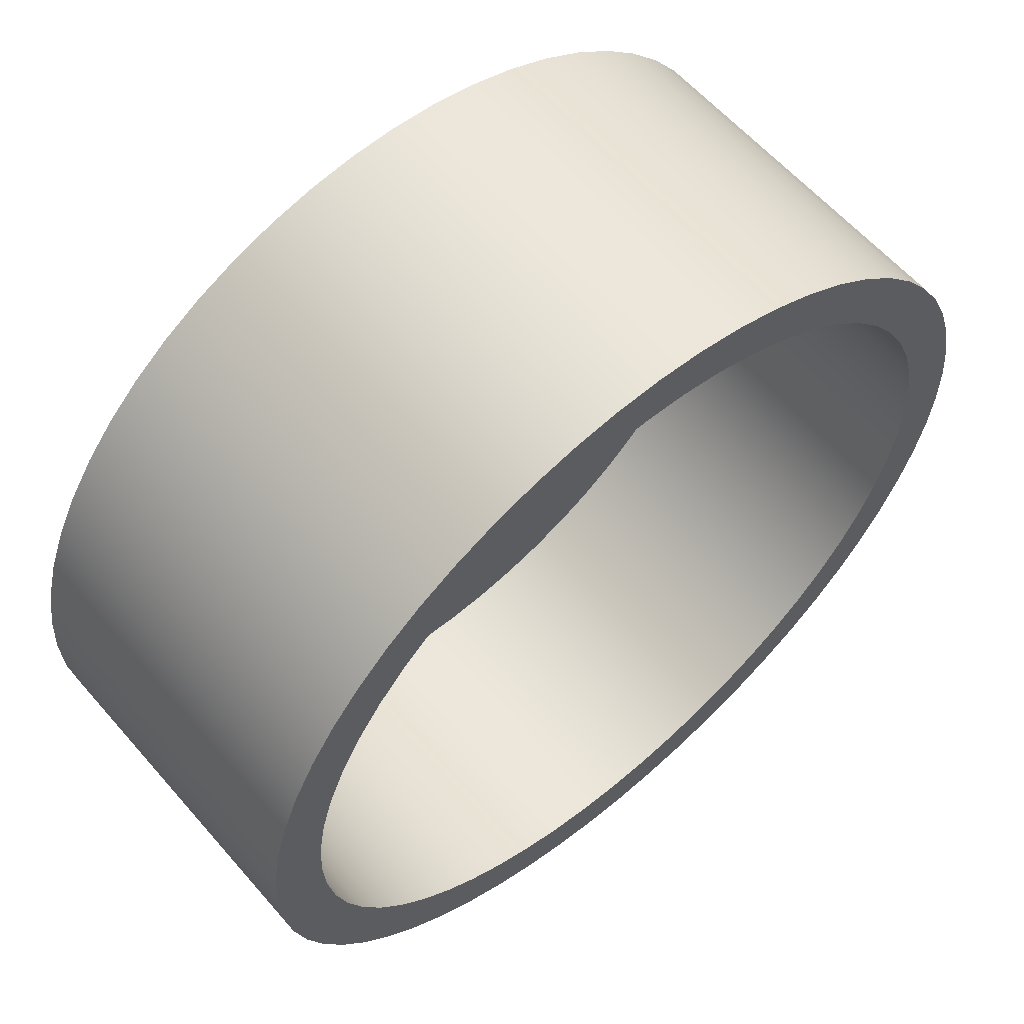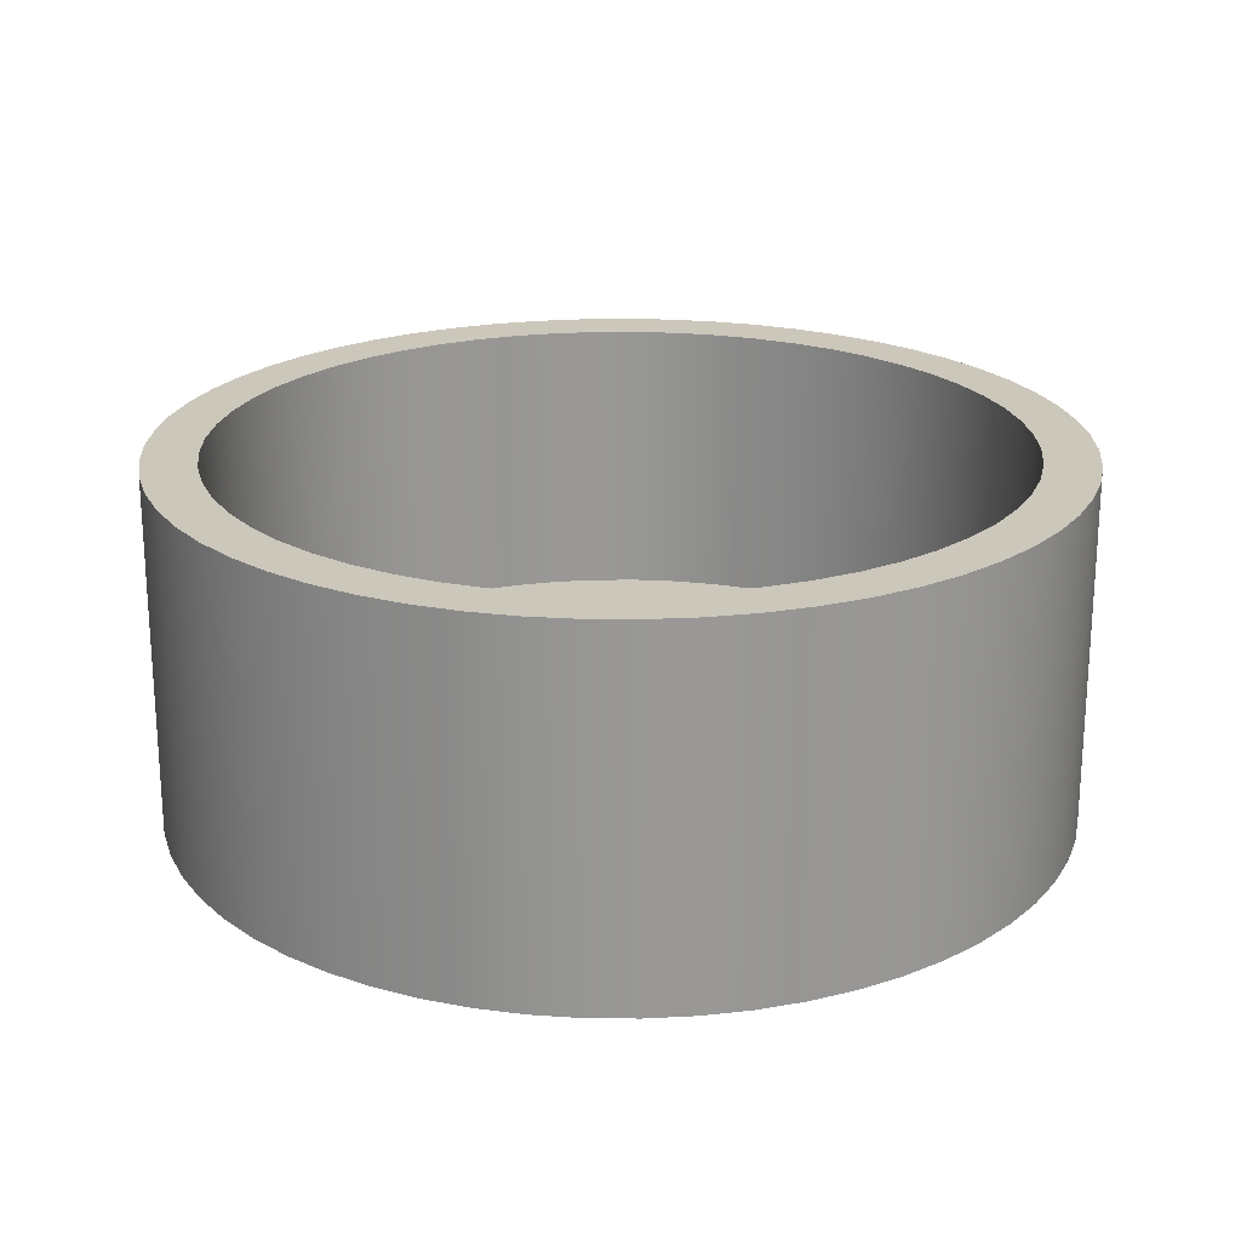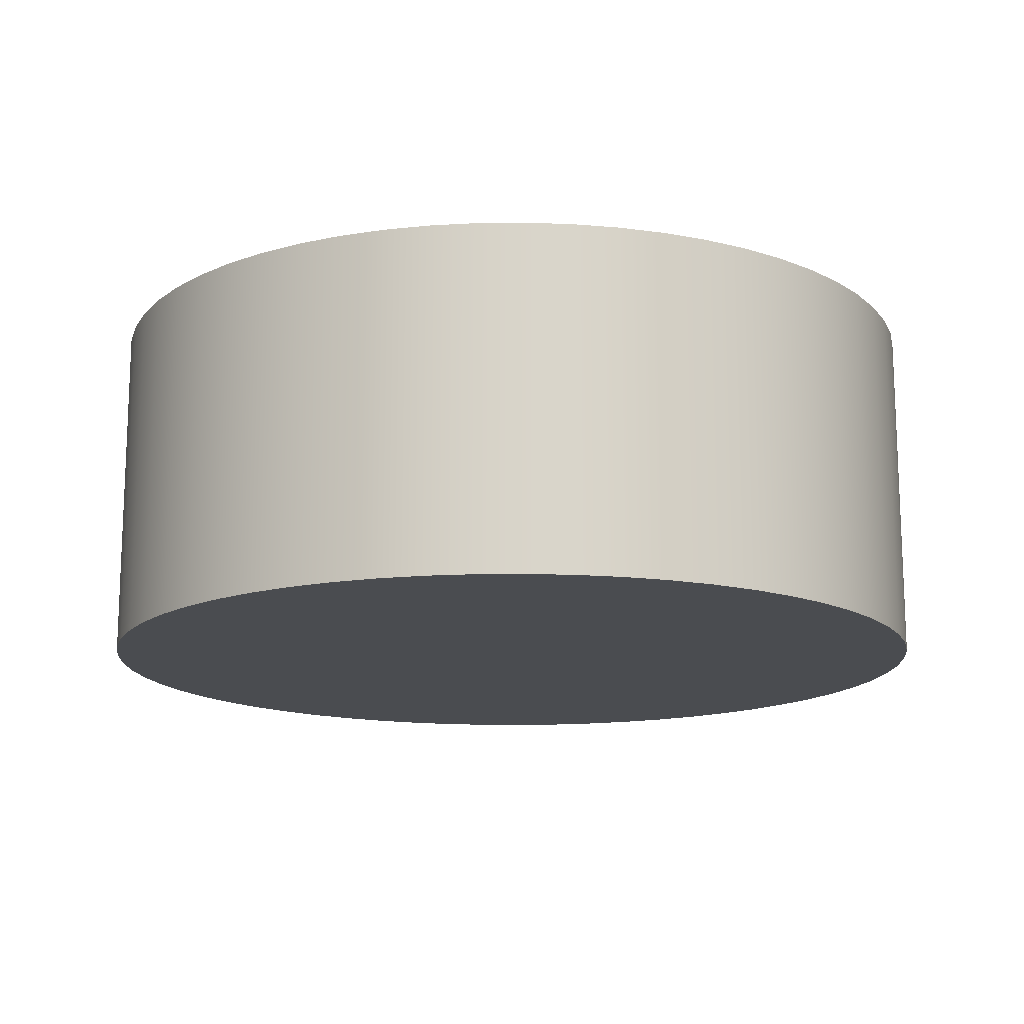
<metadata>
{"format":"obj","ext":"obj","renderer":"f3d","projection":"perspective","resolution":1024,"background":"white","views":[{"elev":60.1,"azim":-40.7,"up":"+Y"},{"elev":21.7,"azim":60.3,"up":"+Z"},{"elev":-14.8,"azim":-122.1,"up":"+Z"}]}
</metadata>
<code>
v -1.1 -1.347e-16 1
v -1.093 -0.1232 1
v -1.072 -0.2448 1
v -1.038 -0.3633 1
v -0.9911 -0.4773 1
v -0.9314 -0.5852 1
v -0.86 -0.6858 1
v -0.7778 -0.7778 1
v -0.6858 -0.86 1
v -0.5852 -0.9314 1
v -0.4773 -0.9911 1
v -0.3633 -1.038 1
v -0.2448 -1.072 1
v -0.1232 -1.093 1
v 6.736e-17 -1.1 1
v 0.1232 -1.093 1
v 0.2448 -1.072 1
v 0.3633 -1.038 1
v 0.4773 -0.9911 1
v 0.5852 -0.9314 1
v 0.6858 -0.86 1
v 0.7778 -0.7778 1
v 0.86 -0.6858 1
v 0.9314 -0.5852 1
v 0.9911 -0.4773 1
v 1.038 -0.3633 1
v 1.072 -0.2448 1
v 1.093 -0.1232 1
v 1.1 0 1
v 1.093 0.1232 1
v 1.072 0.2448 1
v 1.038 0.3633 1
v 0.9911 0.4773 1
v 0.9314 0.5852 1
v 0.86 0.6858 1
v 0.7778 0.7778 1
v 0.6858 0.86 1
v 0.5852 0.9314 1
v 0.4773 0.9911 1
v 0.3633 1.038 1
v 0.2448 1.072 1
v 0.1232 1.093 1
v 6.736e-17 1.1 1
v -0.1232 1.093 1
v -0.2448 1.072 1
v -0.3633 1.038 1
v -0.4773 0.9911 1
v -0.5852 0.9314 1
v -0.6858 0.86 1
v -0.7778 0.7778 1
v -0.86 0.6858 1
v -0.9314 0.5852 1
v -0.9911 0.4773 1
v -1.038 0.3633 1
v -1.072 0.2448 1
v -1.093 0.1232 1
v -1.1 -1.347e-16 0.2
v -1.093 0.1232 0.2
v -1.072 0.2448 0.2
v -1.038 0.3633 0.2
v -0.9911 0.4773 0.2
v -0.9314 0.5852 0.2
v -0.86 0.6858 0.2
v -0.7778 0.7778 0.2
v -0.6858 0.86 0.2
v -0.5852 0.9314 0.2
v -0.4773 0.9911 0.2
v -0.3633 1.038 0.2
v -0.2448 1.072 0.2
v -0.1232 1.093 0.2
v 6.736e-17 1.1 0.2
v 0.1232 1.093 0.2
v 0.2448 1.072 0.2
v 0.3633 1.038 0.2
v 0.4773 0.9911 0.2
v 0.5852 0.9314 0.2
v 0.6858 0.86 0.2
v 0.7778 0.7778 0.2
v 0.86 0.6858 0.2
v 0.9314 0.5852 0.2
v 0.9911 0.4773 0.2
v 1.038 0.3633 0.2
v 1.072 0.2448 0.2
v 1.093 0.1232 0.2
v 1.1 0 0.2
v 1.093 -0.1232 0.2
v 1.072 -0.2448 0.2
v 1.038 -0.3633 0.2
v 0.9911 -0.4773 0.2
v 0.9314 -0.5852 0.2
v 0.86 -0.6858 0.2
v 0.7778 -0.7778 0.2
v 0.6858 -0.86 0.2
v 0.5852 -0.9314 0.2
v 0.4773 -0.9911 0.2
v 0.3633 -1.038 0.2
v 0.2448 -1.072 0.2
v 0.1232 -1.093 0.2
v 6.736e-17 -1.1 0.2
v -0.1232 -1.093 0.2
v -0.2448 -1.072 0.2
v -0.3633 -1.038 0.2
v -0.4773 -0.9911 0.2
v -0.5852 -0.9314 0.2
v -0.6858 -0.86 0.2
v -0.7778 -0.7778 0.2
v -0.86 -0.6858 0.2
v -0.9314 -0.5852 0.2
v -0.9911 -0.4773 0.2
v -1.038 -0.3633 0.2
v -1.072 -0.2448 0.2
v -1.093 -0.1232 0.2
v -1.1 -1.347e-16 1
v -1.1 -1.347e-16 0.2
v -1.25 -1.531e-16 1
v -1.243 0.1329 1
v -1.222 0.2642 1
v -1.187 0.3926 1
v -1.138 0.5165 1
v -1.077 0.6346 1
v -1.003 0.7455 1
v -0.9185 0.8479 1
v -0.8231 0.9407 1
v -0.7185 1.023 1
v -0.6057 1.093 1
v -0.486 1.152 1
v -0.3609 1.197 1
v -0.2316 1.228 1
v -0.09973 1.246 1
v 0.03328 1.25 1
v 0.1659 1.239 1
v 0.2967 1.214 1
v 0.424 1.176 1
v 0.5466 1.124 1
v 0.663 1.06 1
v 0.7719 0.9832 1
v 0.872 0.8956 1
v 0.9623 0.7978 1
v 1.042 0.691 1
v 1.109 0.5764 1
v 1.164 0.4552 1
v 1.206 0.3289 1
v 1.234 0.1988 1
v 1.248 0.06653 1
v 1.248 -0.06653 1
v 1.234 -0.1988 1
v 1.206 -0.3289 1
v 1.164 -0.4552 1
v 1.109 -0.5764 1
v 1.042 -0.691 1
v 0.9623 -0.7978 1
v 0.872 -0.8956 1
v 0.7719 -0.9832 1
v 0.663 -1.06 1
v 0.5466 -1.124 1
v 0.424 -1.176 1
v 0.2967 -1.214 1
v 0.1659 -1.239 1
v 0.03328 -1.25 1
v -0.09973 -1.246 1
v -0.2316 -1.228 1
v -0.3609 -1.197 1
v -0.486 -1.152 1
v -0.6057 -1.093 1
v -0.7185 -1.023 1
v -0.8231 -0.9407 1
v -0.9185 -0.8479 1
v -1.003 -0.7455 1
v -1.077 -0.6346 1
v -1.138 -0.5165 1
v -1.187 -0.3926 1
v -1.222 -0.2642 1
v -1.243 -0.1329 1
v -1.25 -1.531e-16 0
v -1.243 -0.1329 0
v -1.222 -0.2642 0
v -1.187 -0.3926 0
v -1.138 -0.5165 0
v -1.077 -0.6346 0
v -1.003 -0.7455 0
v -0.9185 -0.8479 0
v -0.8231 -0.9407 0
v -0.7185 -1.023 0
v -0.6057 -1.093 0
v -0.486 -1.152 0
v -0.3609 -1.197 0
v -0.2316 -1.228 0
v -0.09973 -1.246 0
v 0.03328 -1.25 0
v 0.1659 -1.239 0
v 0.2967 -1.214 0
v 0.424 -1.176 0
v 0.5466 -1.124 0
v 0.663 -1.06 0
v 0.7719 -0.9832 0
v 0.872 -0.8956 0
v 0.9623 -0.7978 0
v 1.042 -0.691 0
v 1.109 -0.5764 0
v 1.164 -0.4552 0
v 1.206 -0.3289 0
v 1.234 -0.1988 0
v 1.248 -0.06653 0
v 1.248 0.06653 0
v 1.234 0.1988 0
v 1.206 0.3289 0
v 1.164 0.4552 0
v 1.109 0.5764 0
v 1.042 0.691 0
v 0.9623 0.7978 0
v 0.872 0.8956 0
v 0.7719 0.9832 0
v 0.663 1.06 0
v 0.5466 1.124 0
v 0.424 1.176 0
v 0.2967 1.214 0
v 0.1659 1.239 0
v 0.03328 1.25 0
v -0.09973 1.246 0
v -0.2316 1.228 0
v -0.3609 1.197 0
v -0.486 1.152 0
v -0.6057 1.093 0
v -0.7185 1.023 0
v -0.8231 0.9407 0
v -0.9185 0.8479 0
v -1.003 0.7455 0
v -1.077 0.6346 0
v -1.138 0.5165 0
v -1.187 0.3926 0
v -1.222 0.2642 0
v -1.243 0.1329 0
v -1.25 -1.531e-16 0
v -1.25 -1.531e-16 1
v -1.1 -1.347e-16 1
v -1.093 0.1232 1
v -1.072 0.2448 1
v -1.038 0.3633 1
v -0.9911 0.4773 1
v -0.9314 0.5852 1
v -0.86 0.6858 1
v -0.7778 0.7778 1
v -0.6858 0.86 1
v -0.5852 0.9314 1
v -0.4773 0.9911 1
v -0.3633 1.038 1
v -0.2448 1.072 1
v -0.1232 1.093 1
v 6.736e-17 1.1 1
v 0.1232 1.093 1
v 0.2448 1.072 1
v 0.3633 1.038 1
v 0.4773 0.9911 1
v 0.5852 0.9314 1
v 0.6858 0.86 1
v 0.7778 0.7778 1
v 0.86 0.6858 1
v 0.9314 0.5852 1
v 0.9911 0.4773 1
v 1.038 0.3633 1
v 1.072 0.2448 1
v 1.093 0.1232 1
v 1.1 0 1
v 1.093 -0.1232 1
v 1.072 -0.2448 1
v 1.038 -0.3633 1
v 0.9911 -0.4773 1
v 0.9314 -0.5852 1
v 0.86 -0.6858 1
v 0.7778 -0.7778 1
v 0.6858 -0.86 1
v 0.5852 -0.9314 1
v 0.4773 -0.9911 1
v 0.3633 -1.038 1
v 0.2448 -1.072 1
v 0.1232 -1.093 1
v 6.736e-17 -1.1 1
v -0.1232 -1.093 1
v -0.2448 -1.072 1
v -0.3633 -1.038 1
v -0.4773 -0.9911 1
v -0.5852 -0.9314 1
v -0.6858 -0.86 1
v -0.7778 -0.7778 1
v -0.86 -0.6858 1
v -0.9314 -0.5852 1
v -0.9911 -0.4773 1
v -1.038 -0.3633 1
v -1.072 -0.2448 1
v -1.093 -0.1232 1
v -1.25 -1.531e-16 1
v -1.243 -0.1329 1
v -1.222 -0.2642 1
v -1.187 -0.3926 1
v -1.138 -0.5165 1
v -1.077 -0.6346 1
v -1.003 -0.7455 1
v -0.9185 -0.8479 1
v -0.8231 -0.9407 1
v -0.7185 -1.023 1
v -0.6057 -1.093 1
v -0.486 -1.152 1
v -0.3609 -1.197 1
v -0.2316 -1.228 1
v -0.09973 -1.246 1
v 0.03328 -1.25 1
v 0.1659 -1.239 1
v 0.2967 -1.214 1
v 0.424 -1.176 1
v 0.5466 -1.124 1
v 0.663 -1.06 1
v 0.7719 -0.9832 1
v 0.872 -0.8956 1
v 0.9623 -0.7978 1
v 1.042 -0.691 1
v 1.109 -0.5764 1
v 1.164 -0.4552 1
v 1.206 -0.3289 1
v 1.234 -0.1988 1
v 1.248 -0.06653 1
v 1.248 0.06653 1
v 1.234 0.1988 1
v 1.206 0.3289 1
v 1.164 0.4552 1
v 1.109 0.5764 1
v 1.042 0.691 1
v 0.9623 0.7978 1
v 0.872 0.8956 1
v 0.7719 0.9832 1
v 0.663 1.06 1
v 0.5466 1.124 1
v 0.424 1.176 1
v 0.2967 1.214 1
v 0.1659 1.239 1
v 0.03328 1.25 1
v -0.09973 1.246 1
v -0.2316 1.228 1
v -0.3609 1.197 1
v -0.486 1.152 1
v -0.6057 1.093 1
v -0.7185 1.023 1
v -0.8231 0.9407 1
v -0.9185 0.8479 1
v -1.003 0.7455 1
v -1.077 0.6346 1
v -1.138 0.5165 1
v -1.187 0.3926 1
v -1.222 0.2642 1
v -1.243 0.1329 1
v -1.1 -1.347e-16 0.2
v -1.093 -0.1232 0.2
v -1.072 -0.2448 0.2
v -1.038 -0.3633 0.2
v -0.9911 -0.4773 0.2
v -0.9314 -0.5852 0.2
v -0.86 -0.6858 0.2
v -0.7778 -0.7778 0.2
v -0.6858 -0.86 0.2
v -0.5852 -0.9314 0.2
v -0.4773 -0.9911 0.2
v -0.3633 -1.038 0.2
v -0.2448 -1.072 0.2
v -0.1232 -1.093 0.2
v 6.736e-17 -1.1 0.2
v 0.1232 -1.093 0.2
v 0.2448 -1.072 0.2
v 0.3633 -1.038 0.2
v 0.4773 -0.9911 0.2
v 0.5852 -0.9314 0.2
v 0.6858 -0.86 0.2
v 0.7778 -0.7778 0.2
v 0.86 -0.6858 0.2
v 0.9314 -0.5852 0.2
v 0.9911 -0.4773 0.2
v 1.038 -0.3633 0.2
v 1.072 -0.2448 0.2
v 1.093 -0.1232 0.2
v 1.1 0 0.2
v 1.093 0.1232 0.2
v 1.072 0.2448 0.2
v 1.038 0.3633 0.2
v 0.9911 0.4773 0.2
v 0.9314 0.5852 0.2
v 0.86 0.6858 0.2
v 0.7778 0.7778 0.2
v 0.6858 0.86 0.2
v 0.5852 0.9314 0.2
v 0.4773 0.9911 0.2
v 0.3633 1.038 0.2
v 0.2448 1.072 0.2
v 0.1232 1.093 0.2
v 6.736e-17 1.1 0.2
v -0.1232 1.093 0.2
v -0.2448 1.072 0.2
v -0.3633 1.038 0.2
v -0.4773 0.9911 0.2
v -0.5852 0.9314 0.2
v -0.6858 0.86 0.2
v -0.7778 0.7778 0.2
v -0.86 0.6858 0.2
v -0.9314 0.5852 0.2
v -0.9911 0.4773 0.2
v -1.038 0.3633 0.2
v -1.072 0.2448 0.2
v -1.093 0.1232 0.2
v -1.25 -1.531e-16 0
v -1.243 0.1329 0
v -1.222 0.2642 0
v -1.187 0.3926 0
v -1.138 0.5165 0
v -1.077 0.6346 0
v -1.003 0.7455 0
v -0.9185 0.8479 0
v -0.8231 0.9407 0
v -0.7185 1.023 0
v -0.6057 1.093 0
v -0.486 1.152 0
v -0.3609 1.197 0
v -0.2316 1.228 0
v -0.09973 1.246 0
v 0.03328 1.25 0
v 0.1659 1.239 0
v 0.2967 1.214 0
v 0.424 1.176 0
v 0.5466 1.124 0
v 0.663 1.06 0
v 0.7719 0.9832 0
v 0.872 0.8956 0
v 0.9623 0.7978 0
v 1.042 0.691 0
v 1.109 0.5764 0
v 1.164 0.4552 0
v 1.206 0.3289 0
v 1.234 0.1988 0
v 1.248 0.06653 0
v 1.248 -0.06653 0
v 1.234 -0.1988 0
v 1.206 -0.3289 0
v 1.164 -0.4552 0
v 1.109 -0.5764 0
v 1.042 -0.691 0
v 0.9623 -0.7978 0
v 0.872 -0.8956 0
v 0.7719 -0.9832 0
v 0.663 -1.06 0
v 0.5466 -1.124 0
v 0.424 -1.176 0
v 0.2967 -1.214 0
v 0.1659 -1.239 0
v 0.03328 -1.25 0
v -0.09973 -1.246 0
v -0.2316 -1.228 0
v -0.3609 -1.197 0
v -0.486 -1.152 0
v -0.6057 -1.093 0
v -0.7185 -1.023 0
v -0.8231 -0.9407 0
v -0.9185 -0.8479 0
v -1.003 -0.7455 0
v -1.077 -0.6346 0
v -1.138 -0.5165 0
v -1.187 -0.3926 0
v -1.222 -0.2642 0
v -1.243 -0.1329 0
g 9c64a558-e36b-11ea-9251-54bf646e7e1f
f 2 112 1
f 1 112 114
f 113 57 56
f 56 57 58
f 56 58 59
f 2 3 112
f 112 3 111
f 111 3 4
f 111 4 110
f 110 4 5
f 110 5 109
f 109 5 6
f 109 6 108
f 108 6 7
f 108 7 107
f 107 7 8
f 107 8 106
f 106 8 9
f 106 9 105
f 105 9 10
f 105 10 104
f 104 10 11
f 104 11 103
f 103 11 12
f 103 12 102
f 102 12 13
f 102 13 101
f 101 13 14
f 101 14 100
f 100 14 15
f 100 15 99
f 99 15 16
f 99 16 98
f 98 16 17
f 98 17 97
f 97 17 18
f 97 18 96
f 96 18 19
f 96 19 95
f 95 19 20
f 95 20 94
f 94 20 21
f 94 21 93
f 93 21 22
f 93 22 92
f 92 22 23
f 92 23 91
f 91 23 24
f 91 24 90
f 90 24 25
f 90 25 89
f 89 25 26
f 89 26 88
f 88 26 27
f 88 27 87
f 87 27 28
f 87 28 86
f 86 28 29
f 86 29 85
f 85 29 30
f 85 30 84
f 84 30 31
f 84 31 83
f 83 31 32
f 83 32 82
f 82 32 33
f 82 33 81
f 81 33 34
f 81 34 80
f 80 34 35
f 80 35 79
f 79 35 36
f 79 36 78
f 78 36 37
f 78 37 77
f 77 37 38
f 77 38 76
f 76 38 39
f 76 39 75
f 75 39 40
f 75 40 74
f 74 40 41
f 74 41 73
f 73 41 42
f 73 42 72
f 72 42 43
f 72 43 71
f 71 43 44
f 71 44 70
f 70 44 45
f 70 45 69
f 69 45 46
f 69 46 68
f 68 46 47
f 68 47 67
f 67 47 48
f 67 48 66
f 66 48 49
f 66 49 65
f 65 49 50
f 65 50 64
f 64 50 51
f 64 51 63
f 63 51 52
f 63 52 62
f 62 52 53
f 62 53 61
f 61 53 54
f 61 54 60
f 60 54 55
f 60 55 59
f 59 55 56
g 9c65b6c6-e36b-11ea-962a-54bf646e7e1f
f 116 232 115
f 115 232 233
f 234 174 173
f 173 174 175
f 173 175 172
f 172 175 176
f 172 176 171
f 171 176 177
f 171 177 170
f 170 177 178
f 170 178 169
f 169 178 179
f 169 179 168
f 168 179 180
f 168 180 167
f 167 180 181
f 167 181 166
f 166 181 182
f 166 182 165
f 165 182 183
f 165 183 164
f 164 183 184
f 164 184 163
f 163 184 185
f 163 185 162
f 162 185 186
f 162 186 161
f 161 186 187
f 161 187 160
f 160 187 188
f 160 188 159
f 159 188 189
f 159 189 158
f 158 189 190
f 158 190 157
f 157 190 191
f 157 191 156
f 156 191 192
f 156 192 155
f 155 192 193
f 155 193 154
f 154 193 194
f 154 194 153
f 153 194 195
f 153 195 152
f 152 195 196
f 152 196 151
f 151 196 197
f 151 197 150
f 150 197 198
f 150 198 149
f 149 198 199
f 149 199 148
f 148 199 200
f 148 200 147
f 147 200 201
f 147 201 146
f 146 201 202
f 146 202 145
f 145 202 203
f 145 203 144
f 144 203 204
f 144 204 143
f 143 204 205
f 143 205 142
f 142 205 206
f 142 206 141
f 141 206 207
f 141 207 140
f 140 207 208
f 140 208 139
f 139 208 209
f 139 209 138
f 138 209 210
f 138 210 137
f 137 210 211
f 137 211 136
f 136 211 212
f 136 212 135
f 135 212 213
f 135 213 134
f 134 213 214
f 134 214 133
f 133 214 215
f 133 215 132
f 132 215 216
f 132 216 131
f 131 216 217
f 131 217 130
f 130 217 218
f 130 218 129
f 129 218 219
f 129 219 128
f 128 219 220
f 128 220 127
f 127 220 221
f 127 221 126
f 126 221 222
f 126 222 125
f 125 222 223
f 125 223 124
f 124 223 224
f 124 224 123
f 123 224 225
f 123 225 122
f 122 225 226
f 122 226 121
f 121 226 227
f 121 227 120
f 120 227 228
f 120 228 119
f 119 228 229
f 119 229 118
f 118 229 230
f 118 230 117
f 117 230 231
f 117 231 116
f 116 231 232
g 9c66c858-e36b-11ea-b1b1-54bf646e7e1f
f 236 349 235
f 235 349 291
f 235 291 292
f 349 236 348
f 348 236 237
f 348 237 347
f 347 237 238
f 347 238 346
f 346 238 239
f 346 239 345
f 345 239 240
f 345 240 344
f 344 240 241
f 344 241 343
f 343 241 242
f 343 242 342
f 342 242 243
f 342 243 341
f 341 243 244
f 341 244 340
f 340 244 245
f 340 245 339
f 339 245 246
f 339 246 338
f 338 246 247
f 338 247 337
f 337 247 248
f 337 248 336
f 336 248 249
f 336 249 335
f 335 249 250
f 335 250 334
f 334 250 251
f 334 251 333
f 333 251 252
f 333 252 332
f 332 252 253
f 332 253 331
f 331 253 254
f 331 254 330
f 330 254 329
f 329 254 255
f 329 255 328
f 328 255 256
f 328 256 327
f 327 256 257
f 327 257 326
f 326 257 258
f 326 258 325
f 325 258 259
f 325 259 324
f 324 259 260
f 324 260 323
f 323 260 261
f 323 261 322
f 322 261 262
f 322 262 321
f 321 262 263
f 321 263 320
f 320 263 264
f 320 264 319
f 319 264 265
f 319 265 318
f 318 265 266
f 318 266 317
f 317 266 267
f 317 267 316
f 316 267 268
f 316 268 315
f 315 268 269
f 315 269 314
f 314 269 270
f 314 270 313
f 313 270 271
f 313 271 312
f 312 271 272
f 312 272 311
f 311 272 310
f 310 272 273
f 310 273 309
f 309 273 274
f 309 274 308
f 308 274 275
f 308 275 307
f 307 275 276
f 307 276 306
f 306 276 277
f 306 277 305
f 305 277 278
f 305 278 304
f 304 278 279
f 304 279 303
f 303 279 280
f 303 280 302
f 302 280 281
f 302 281 301
f 301 281 282
f 301 282 300
f 300 282 283
f 300 283 299
f 299 283 284
f 299 284 298
f 298 284 285
f 298 285 297
f 297 285 286
f 297 286 296
f 296 286 287
f 296 287 295
f 295 287 288
f 295 288 294
f 294 288 289
f 294 289 293
f 293 289 290
f 293 290 292
f 292 290 235
g 9c176e70-e36b-11ea-becc-54bf646e7e1f
f 351 377 350
f 350 377 378
f 350 378 405
f 405 378 379
f 405 379 404
f 404 379 380
f 404 380 403
f 403 380 381
f 403 381 402
f 402 381 382
f 402 382 401
f 401 382 383
f 401 383 400
f 400 383 384
f 400 384 399
f 399 384 385
f 399 385 398
f 398 385 386
f 398 386 397
f 397 386 387
f 397 387 396
f 396 387 388
f 396 388 395
f 395 388 389
f 395 389 394
f 394 389 390
f 394 390 393
f 393 390 391
f 393 391 392
f 377 351 376
f 376 351 352
f 376 352 375
f 375 352 353
f 375 353 374
f 374 353 354
f 374 354 373
f 373 354 355
f 373 355 372
f 372 355 356
f 372 356 371
f 371 356 357
f 371 357 370
f 370 357 358
f 370 358 369
f 369 358 359
f 369 359 368
f 368 359 360
f 368 360 367
f 367 360 361
f 367 361 366
f 366 361 362
f 366 362 365
f 365 362 363
f 365 363 364
g 9c180ab6-e36b-11ea-82ba-54bf646e7e1f
f 406 407 464
f 464 407 408
f 464 408 409
f 409 410 464
f 464 410 411
f 464 411 412
f 412 413 464
f 464 413 414
f 464 414 415
f 415 416 464
f 464 416 417
f 464 417 418
f 418 419 464
f 464 419 420
f 464 420 421
f 421 422 464
f 464 422 423
f 464 423 424
f 424 425 464
f 464 425 426
f 464 426 427
f 427 428 464
f 464 428 429
f 464 429 430
f 430 431 464
f 464 431 432
f 464 432 433
f 433 434 464
f 464 434 435
f 464 435 436
f 436 437 464
f 464 437 463
f 463 437 438
f 463 438 462
f 462 438 439
f 462 439 461
f 461 439 440
f 461 440 460
f 460 440 441
f 460 441 459
f 459 441 442
f 459 442 458
f 458 442 443
f 458 443 457
f 457 443 444
f 457 444 456
f 456 444 445
f 456 445 455
f 455 445 446
f 455 446 454
f 454 446 447
f 454 447 453
f 453 447 448
f 453 448 452
f 452 448 449
f 452 449 451
f 451 449 450

</code>
